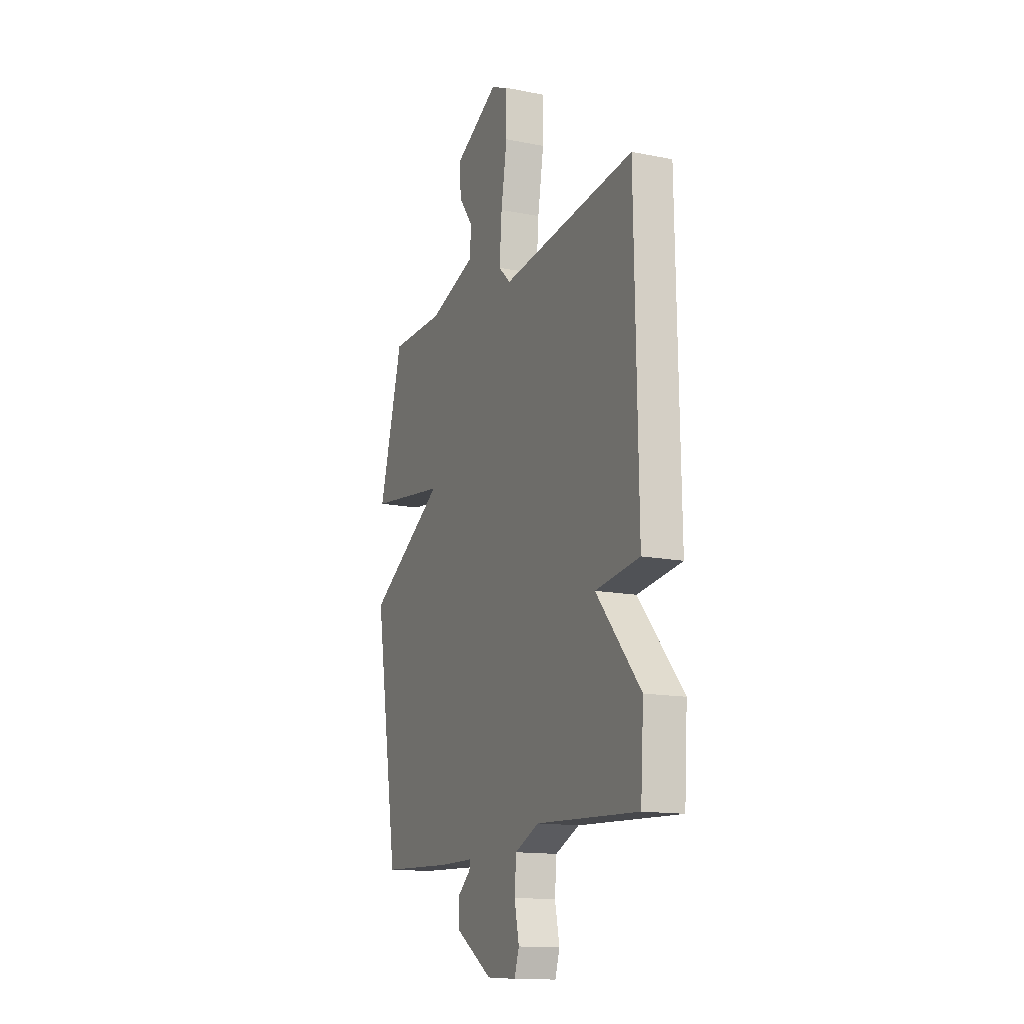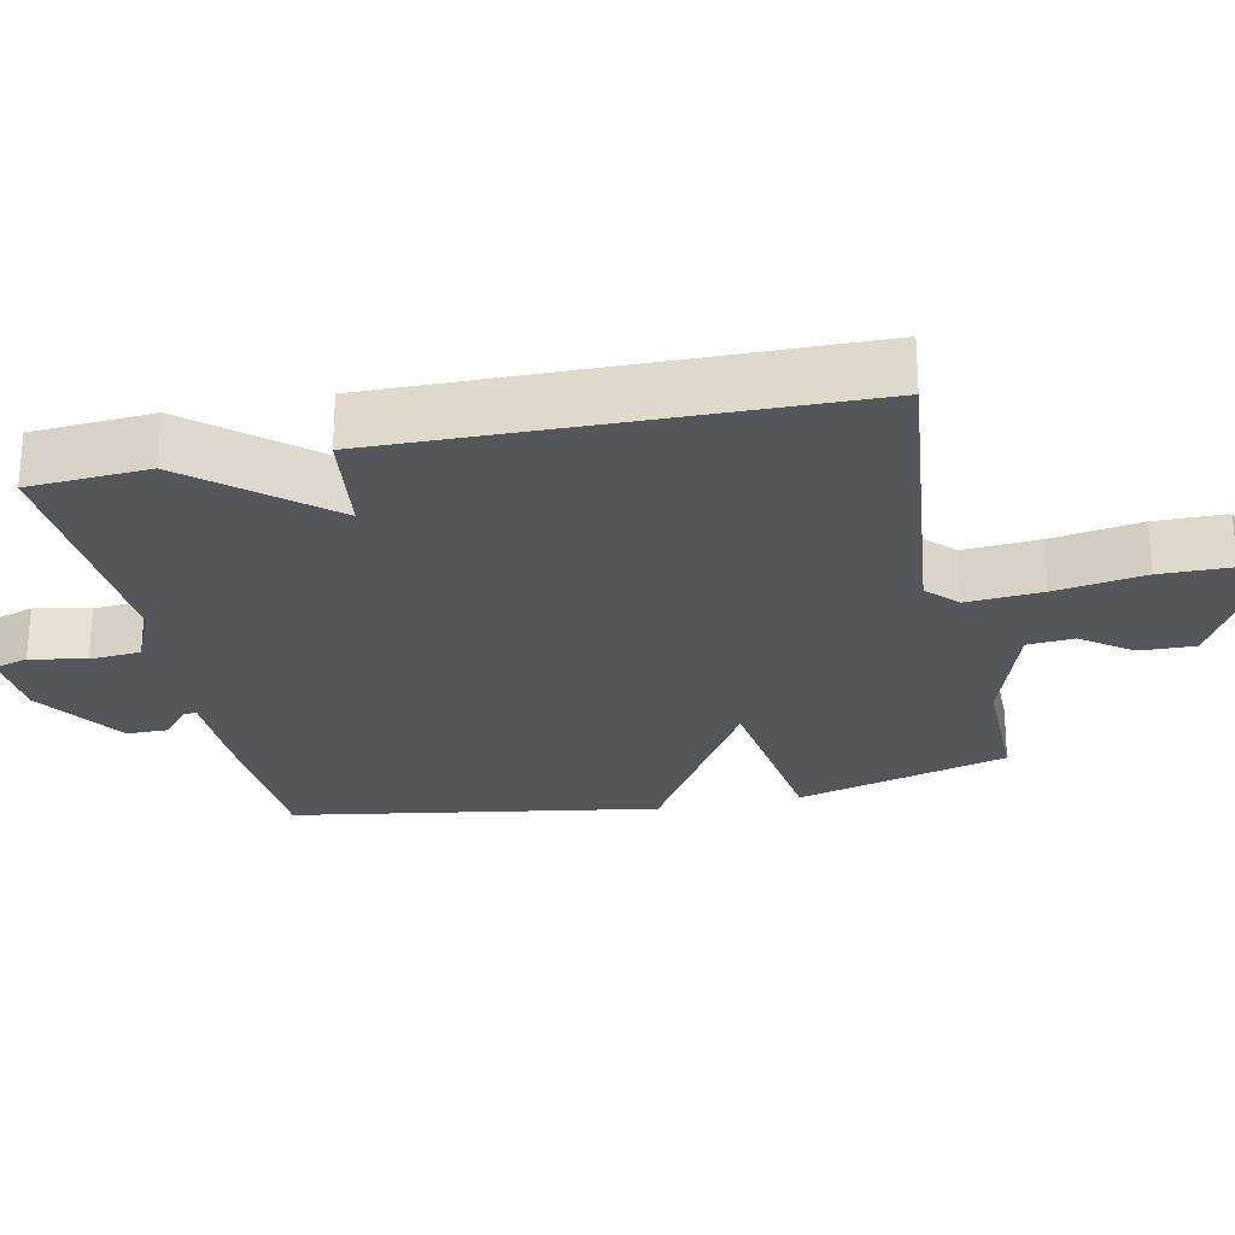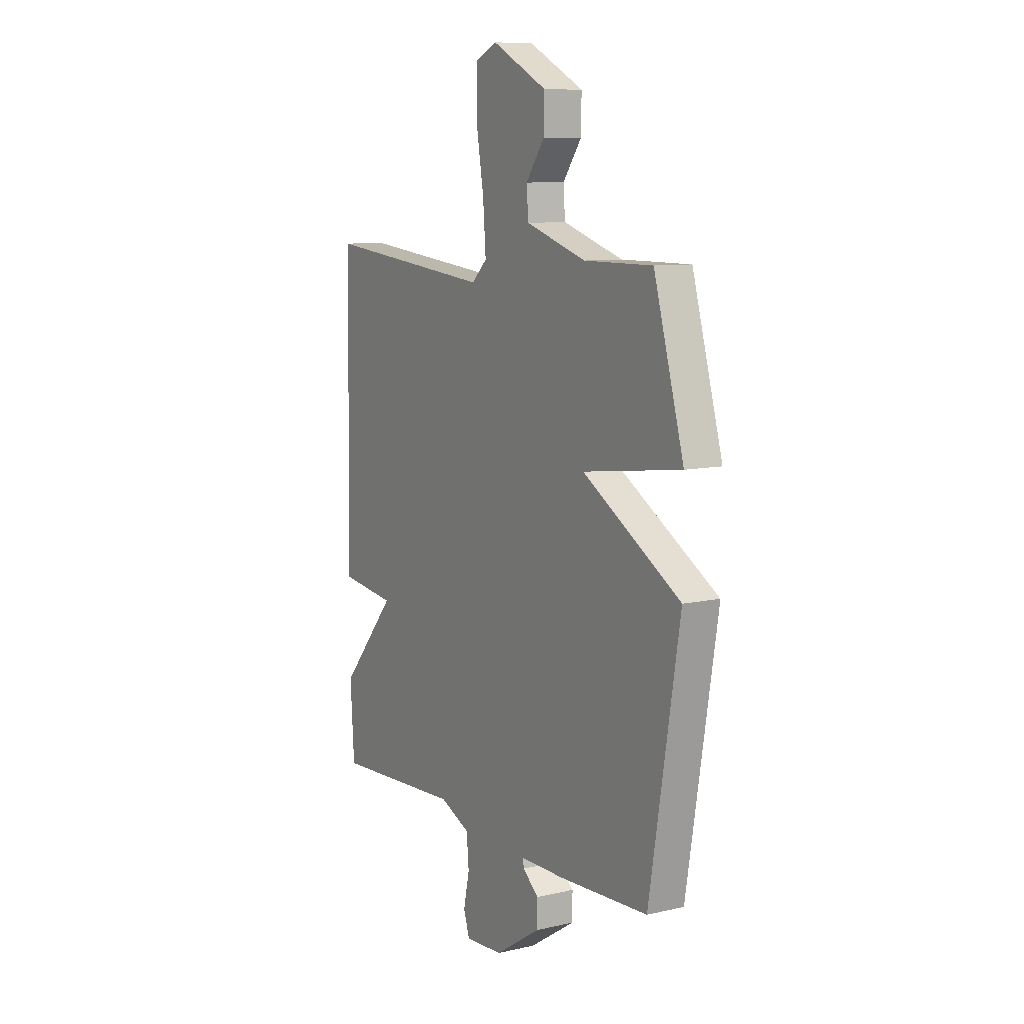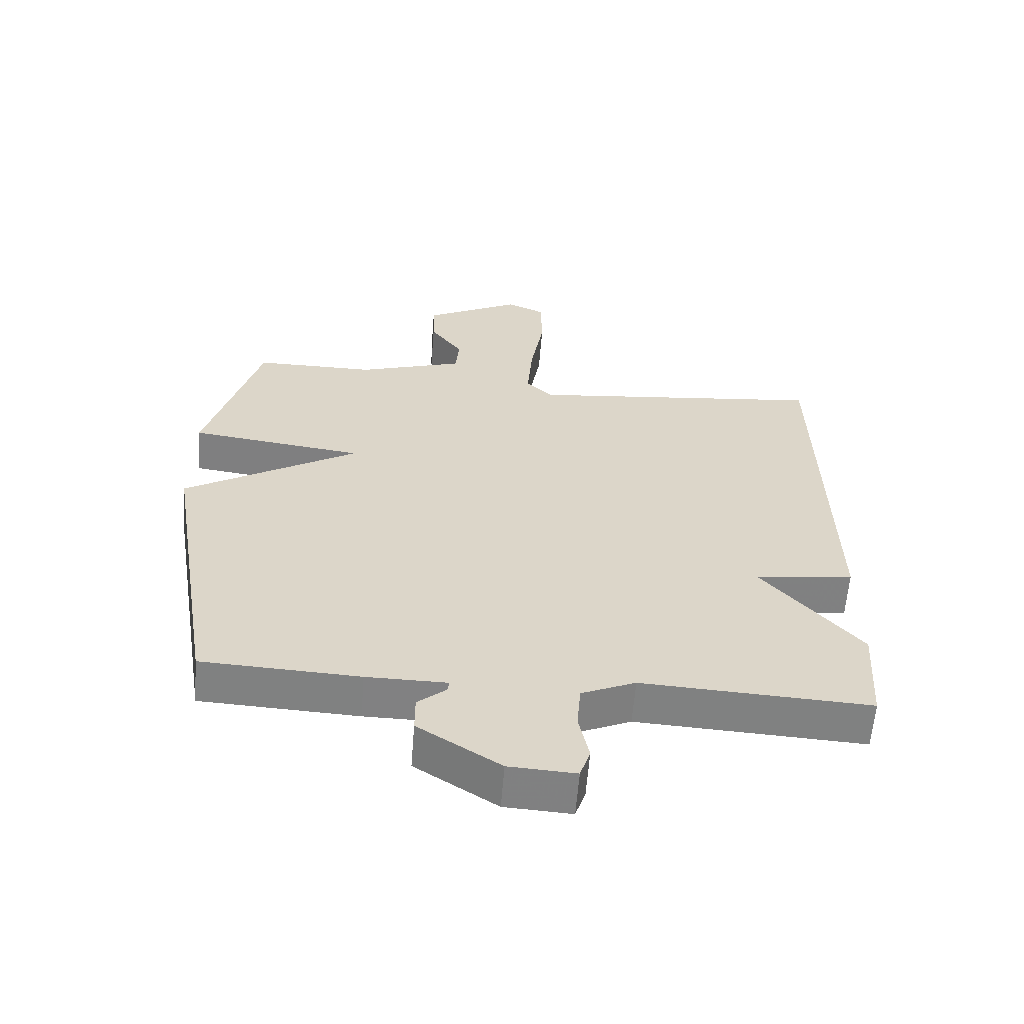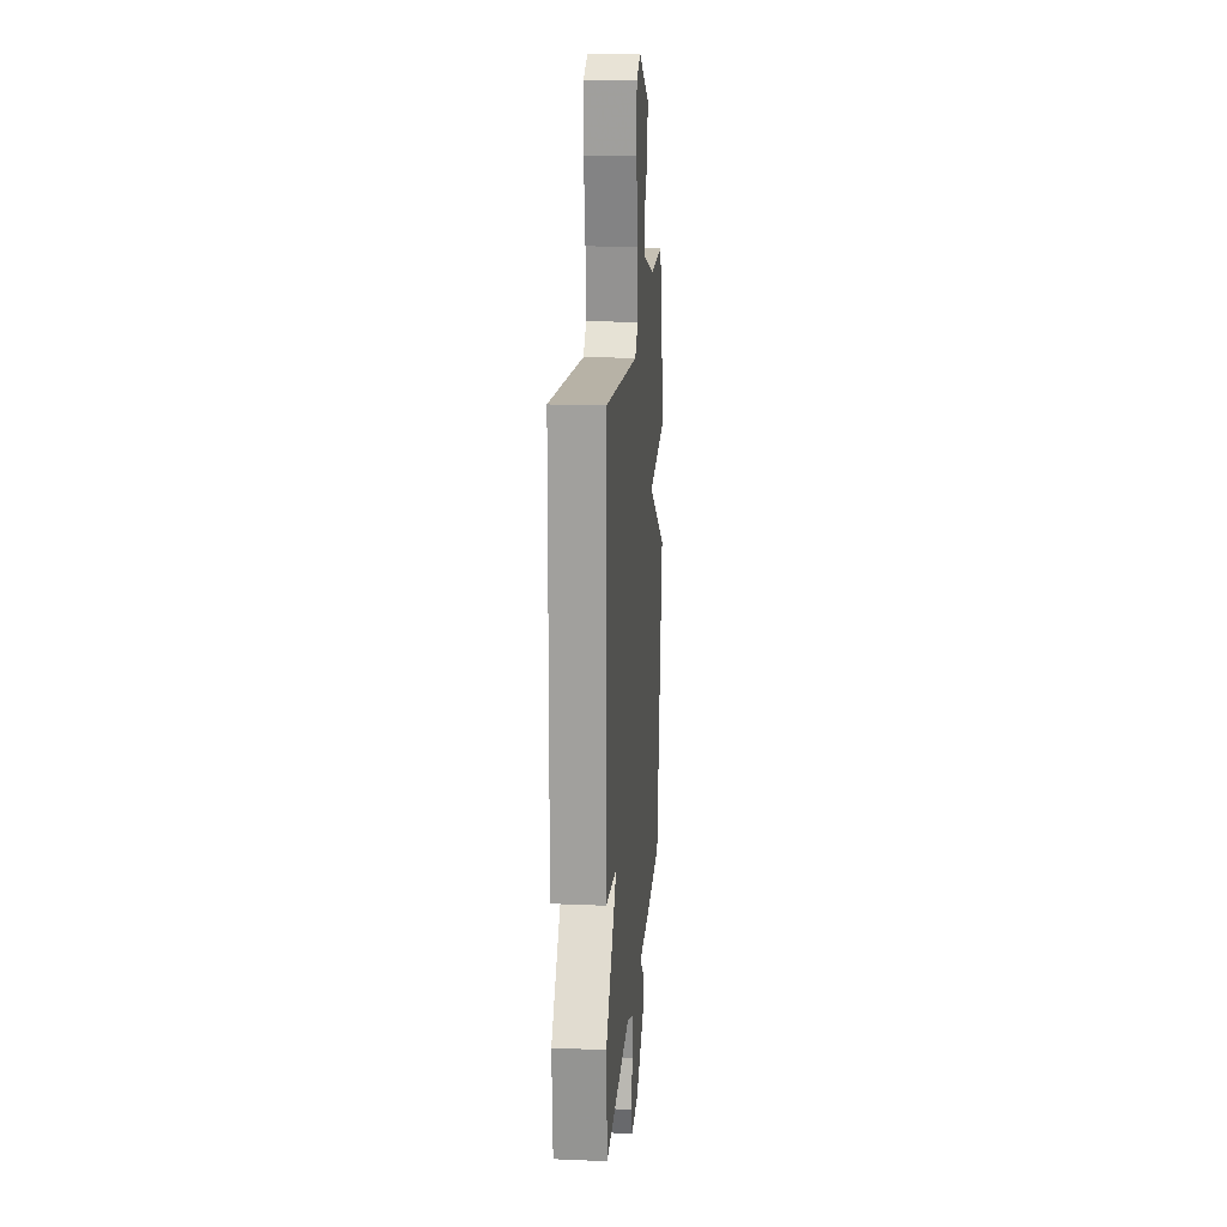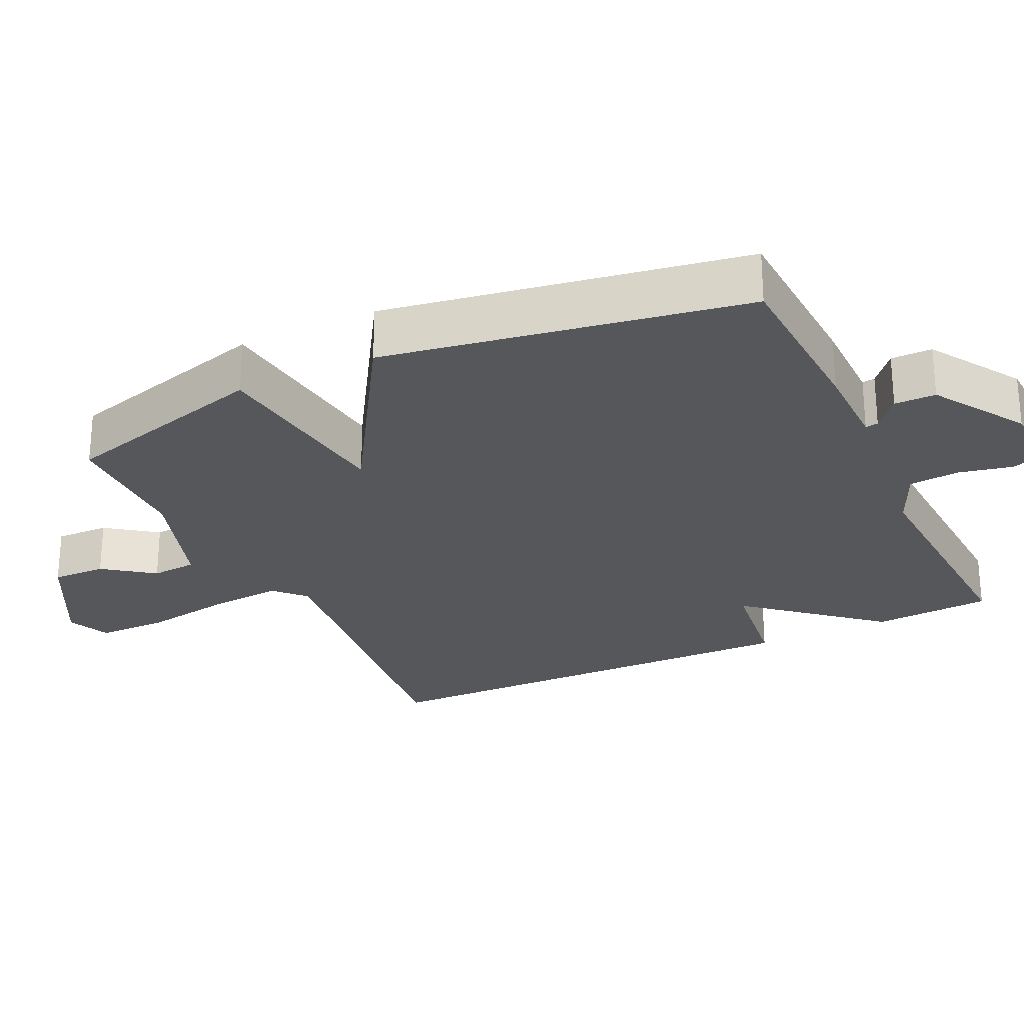
<metadata>
{"format":"obj","ext":"obj","renderer":"f3d","projection":"perspective","resolution":1024,"background":"white","views":[{"elev":-14.4,"azim":-113.5,"up":"+Z"},{"elev":-25.5,"azim":-78.0,"up":"+Y"},{"elev":9.2,"azim":59.0,"up":"+Z"},{"elev":-60.4,"azim":175.5,"up":"+Z"},{"elev":18.5,"azim":-85.4,"up":"+Z"},{"elev":-26.4,"azim":115.2,"up":"+Y"}]}
</metadata>
<code>
v -0.5 0.07 0.5
v -0.033 0.07 0.45
v 0.009 0.07 0.49
v 0.001 0.07 0.594
v -0.02 0.07 0.718
v -0.019 0.07 0.816
v 0.041 0.07 0.843
v 0.193 0.07 0.764
v 0.191 0.07 0.688
v 0.14 0.07 0.618
v 0.145 0.07 0.554
v 0.311 0.07 0.5
v 0.5 0.07 0.5
v 0.583 0.07 0.206
v 0.312 0.07 0.17
v 0.583 0.07 0.006
v 0.5 0.07 -0.5
v 0.255 0.07 -0.512
v 0.13 0.07 -0.513
v 0.133 0.07 -0.531
v 0.177 0.07 -0.568
v 0.177 0.07 -0.626
v 0.049 0.07 -0.708
v -0.055 0.07 -0.714
v -0.071 0.07 -0.665
v -0.055 0.07 -0.589
v -0.061 0.07 -0.518
v -0.145 0.07 -0.481
v -0.5 0.07 -0.5
v -0.511 0.07 -0.334
v -0.357 0.07 -0.154
v -0.511 0.07 -0.134
v -0.5 0 0.5
v -0.033 0 0.45
v 0.009 0 0.49
v 0.001 0 0.594
v -0.02 0 0.718
v -0.019 0 0.816
v 0.041 0 0.843
v 0.193 0 0.764
v 0.191 0 0.688
v 0.14 0 0.618
v 0.145 0 0.554
v 0.311 0 0.5
v 0.5 0 0.5
v 0.583 0 0.206
v 0.312 0 0.17
v 0.583 0 0.006
v 0.5 0 -0.5
v 0.255 0 -0.512
v 0.13 0 -0.513
v 0.133 0 -0.531
v 0.177 0 -0.568
v 0.177 0 -0.626
v 0.049 0 -0.708
v -0.055 0 -0.714
v -0.071 0 -0.665
v -0.055 0 -0.589
v -0.061 0 -0.518
v -0.145 0 -0.481
v -0.5 0 -0.5
v -0.511 0 -0.334
v -0.357 0 -0.154
v -0.511 0 -0.134
f 31 32 1 2
f 28 29 30 31
f 31 2 3
f 28 31 3
f 27 28 3
f 26 27 3
f 24 25 26
f 23 24 26
f 22 23 26
f 21 22 26
f 20 21 26
f 19 20 26
f 19 26 3
f 17 18 19
f 16 17 19
f 15 16 19
f 15 19 3 4
f 12 13 14 15
f 11 12 15 4
f 5 6 7
f 4 5 7
f 11 4 7
f 10 11 7
f 7 8 9 10
f 34 33 64 63
f 63 62 61 60
f 35 34 63
f 35 63 60
f 35 60 59
f 35 59 58
f 58 57 56
f 58 56 55
f 58 55 54
f 58 54 53
f 58 53 52
f 58 52 51
f 35 58 51
f 51 50 49
f 51 49 48
f 51 48 47
f 36 35 51 47
f 47 46 45 44
f 36 47 44 43
f 39 38 37
f 39 37 36
f 39 36 43
f 39 43 42
f 42 41 40 39
f 1 33 34 2
f 2 34 35 3
f 3 35 36 4
f 4 36 37 5
f 5 37 38 6
f 6 38 39 7
f 7 39 40 8
f 8 40 41 9
f 9 41 42 10
f 10 42 43 11
f 11 43 44 12
f 12 44 45 13
f 13 45 46 14
f 14 46 47 15
f 15 47 48 16
f 16 48 49 17
f 17 49 50 18
f 18 50 51 19
f 19 51 52 20
f 20 52 53 21
f 21 53 54 22
f 22 54 55 23
f 23 55 56 24
f 24 56 57 25
f 25 57 58 26
f 26 58 59 27
f 27 59 60 28
f 28 60 61 29
f 29 61 62 30
f 30 62 63 31
f 31 63 64 32
f 32 64 33 1

</code>
